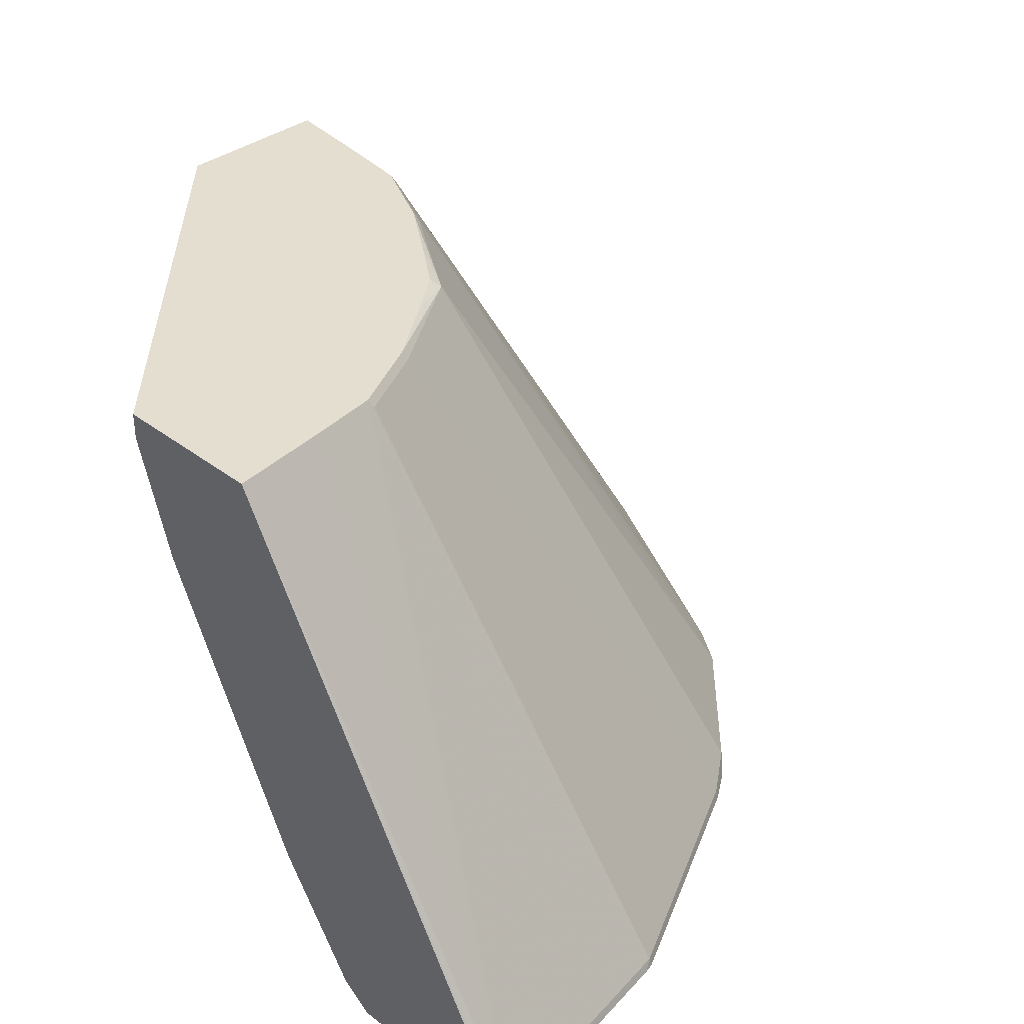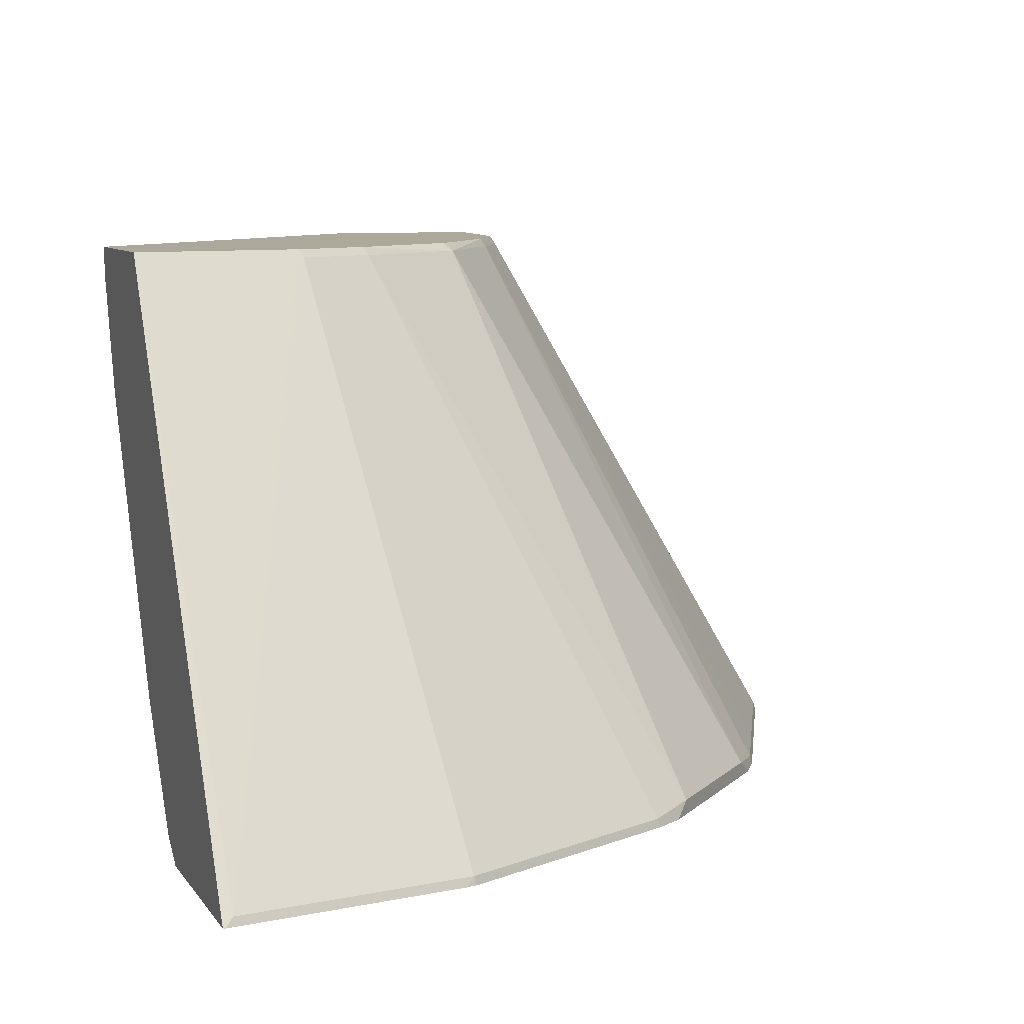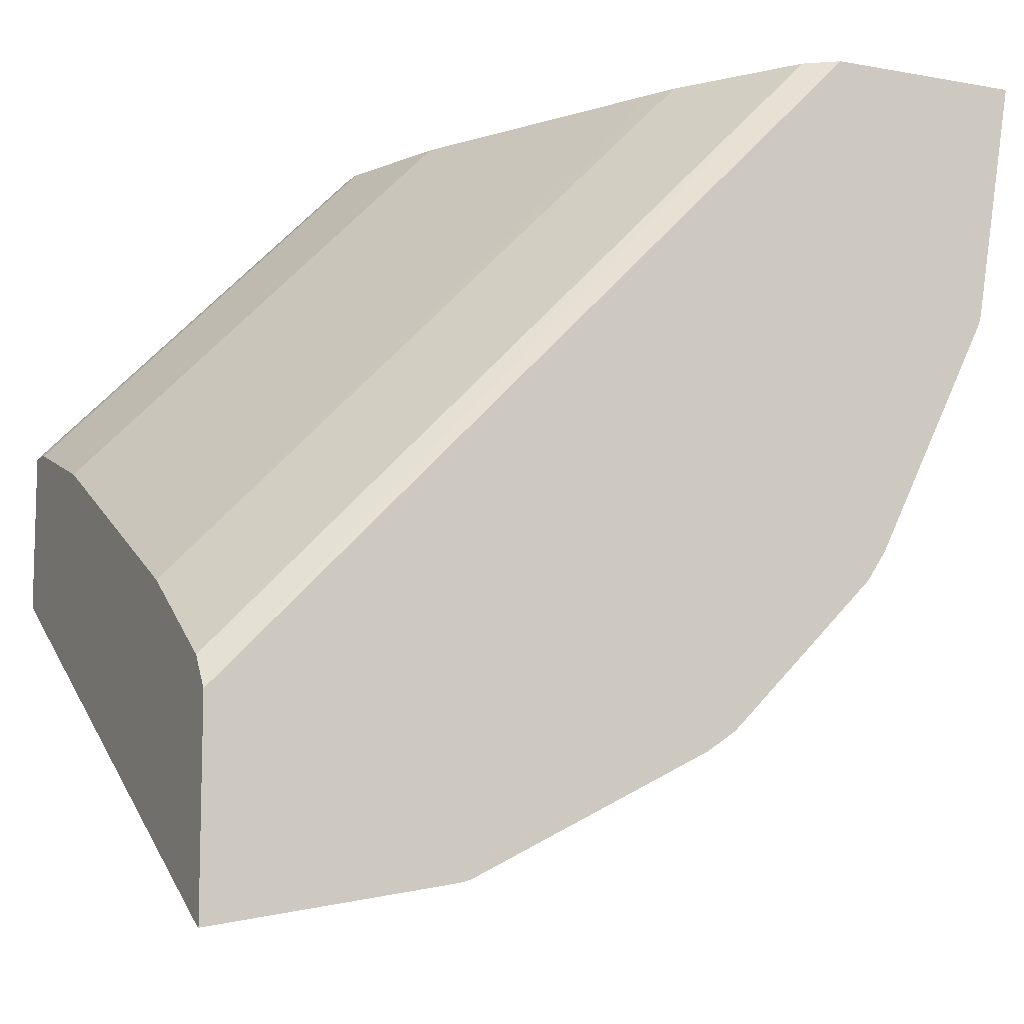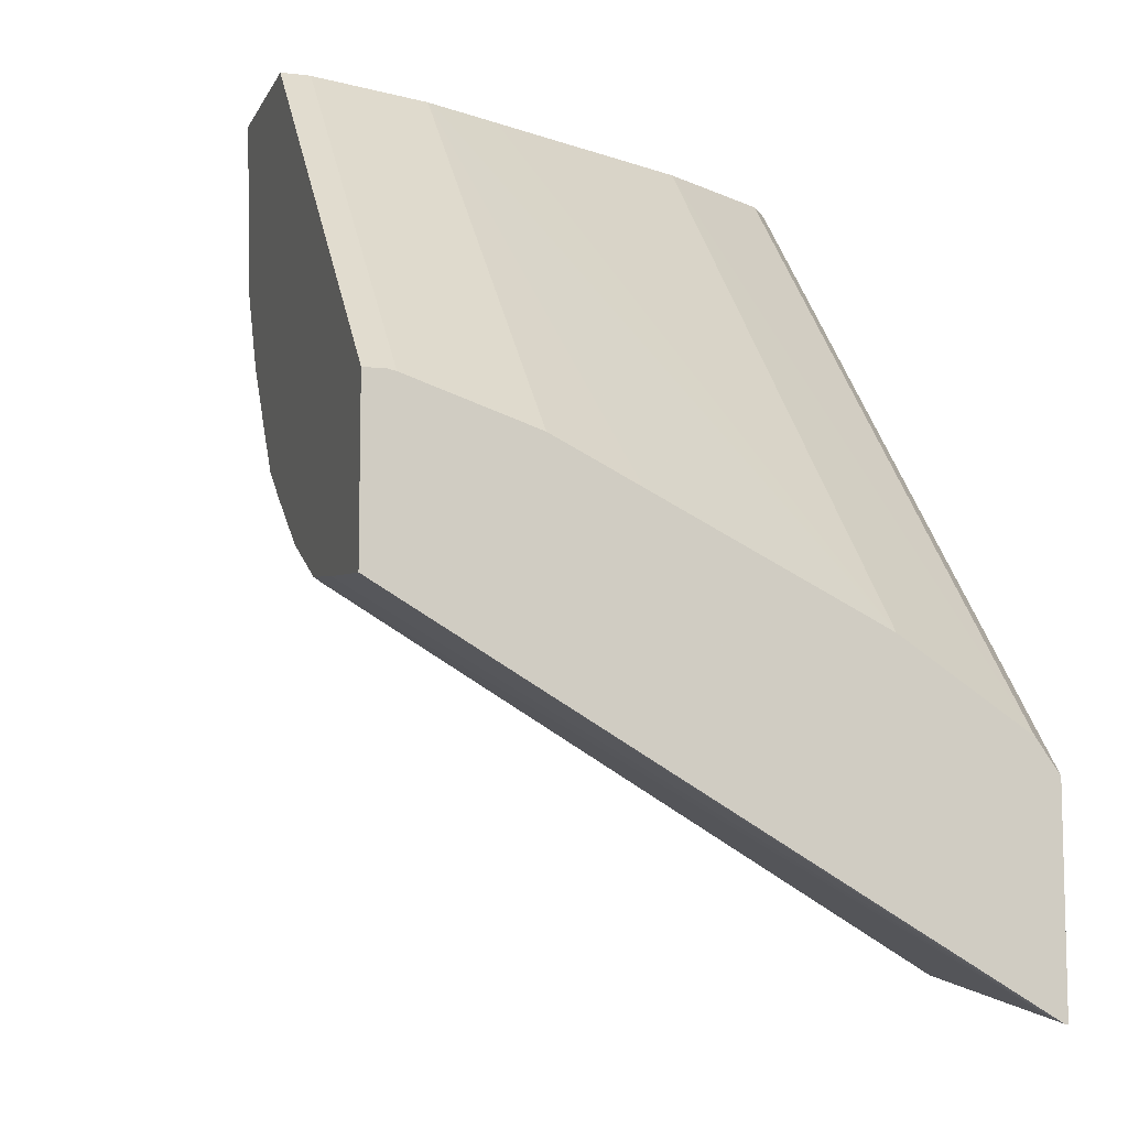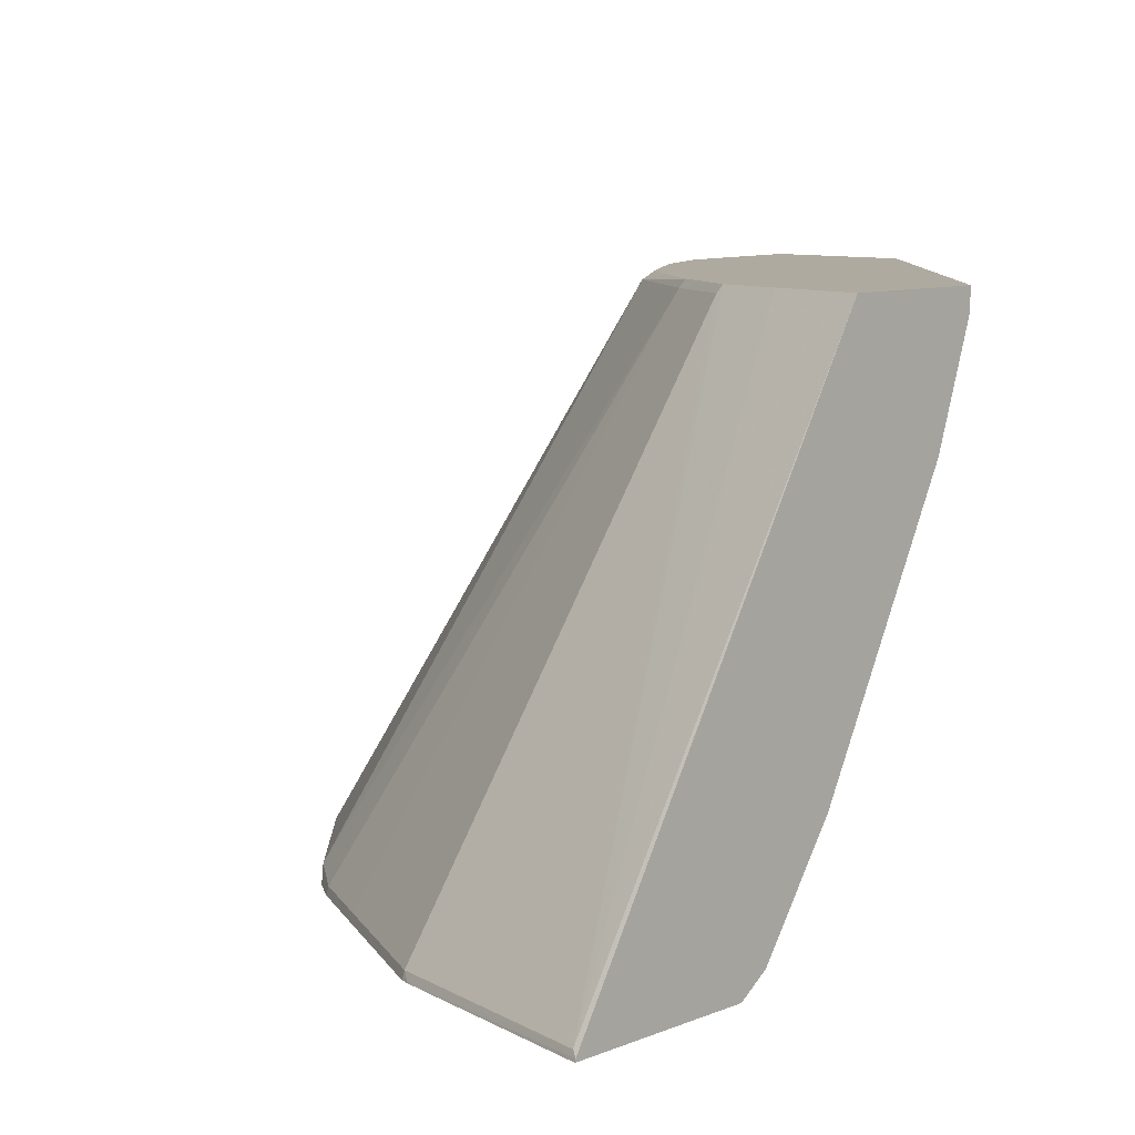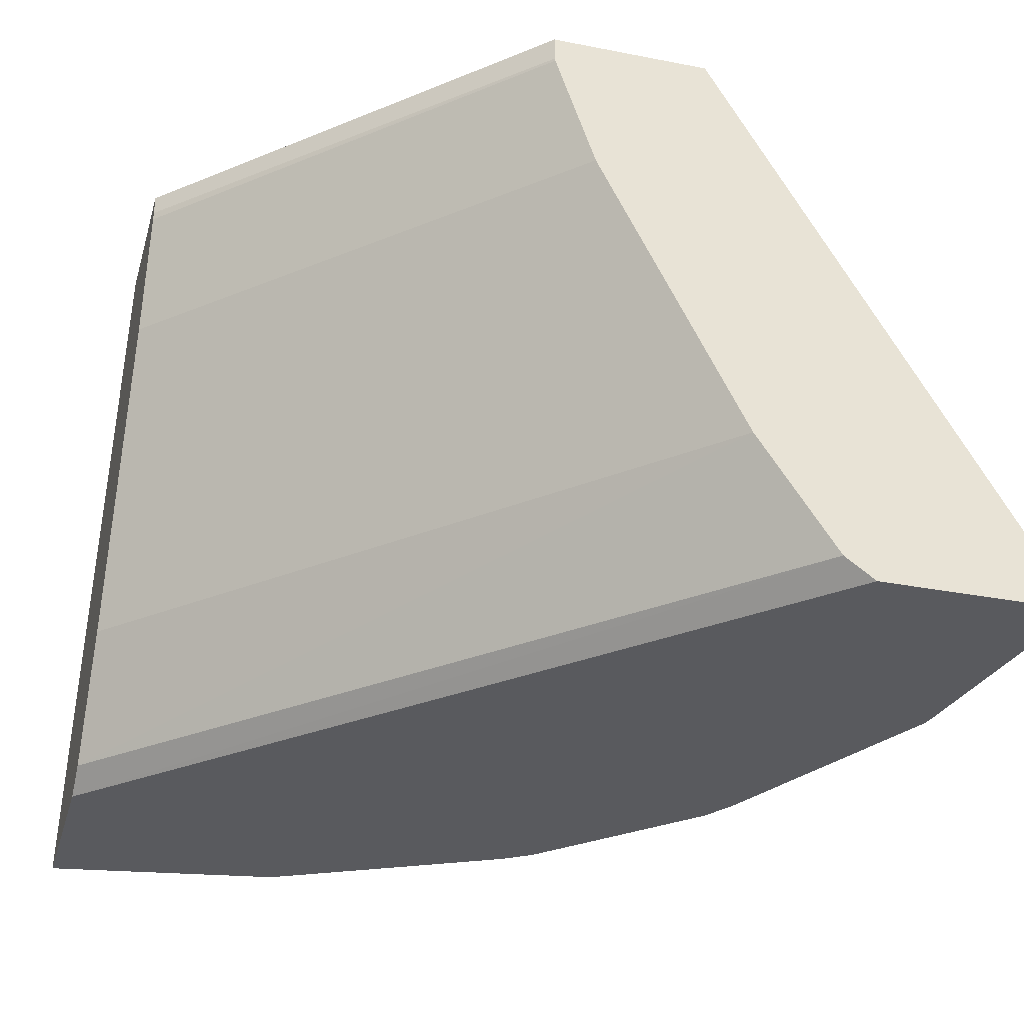
<metadata>
{"format":"obj","ext":"obj","renderer":"f3d","projection":"perspective","resolution":1024,"background":"white","views":[{"elev":35.8,"azim":45.4,"up":"+Y"},{"elev":8.5,"azim":70.0,"up":"+Y"},{"elev":-9.8,"azim":-25.2,"up":"+Z"},{"elev":-9.5,"azim":-106.9,"up":"+Z"},{"elev":9.4,"azim":-135.7,"up":"+Y"},{"elev":-31.8,"azim":-15.4,"up":"+Y"}]}
</metadata>
<code>
v 0.003821 0.3172 -0.1756
v 0.003821 0.3273 -0.1756
v 0.003821 0.3166 -0.1757
v 0.176 0.3147 -0.001325
v 0.176 0.3273 -0.001325
v 0.003821 0.3273 -0.2539
v 0.003821 0.3134 -0.1763
v 0.1763 0.3134 -0.001325
v 0.2544 0.3273 -0.001325
v 0.05304 0.3273 -0.2477
v 0.006551 0.04573 -0.4179
v 0.003821 0.04302 -0.4192
v 0.003821 0.2546 -0.1959
v 0.1959 0.2546 -0.001325
v 0.4198 0.04142 -0.001325
v 0.42 0.04142 -0.002267
v 0.4179 0.04573 -0.006566
v 0.2477 0.3273 -0.05304
v 0.08616 0.3273 -0.2428
v 0.1241 0.04573 -0.3983
v 0.1198 0.04142 -0.4004
v 0.08816 0.3232 -0.2448
v 0.003821 0.04142 -0.4197
v 0.003821 0.247 -0.1997
v 0.1972 0.252 -0.001325
v 0.003821 0.2155 -0.2154
v 0.003821 0.111 -0.2677
v 0.3221 0.04142 -0.001325
v 0.4005 0.04142 -0.1198
v 0.2449 0.3232 -0.08818
v 0.2428 0.3273 -0.08613
v 0.3983 0.04573 -0.1241
v 0.1253 0.3273 -0.2232
v 0.1274 0.3232 -0.2253
v 0.2024 0.04573 -0.3591
v 0.1249 0.04142 -0.3991
v 0.003821 0.04142 -0.3221
v 0.2148 0.2168 -0.001325
v 0.003821 0.05225 -0.3069
v 0.2677 0.111 -0.001325
v 0.2638 0.1189 -0.001325
v 0.2612 0.1241 -0.001325
v 0.3069 0.05225 -0.001325
v 0.3991 0.04142 -0.1249
v 0.2253 0.3232 -0.1274
v 0.2232 0.3273 -0.1253
v 0.36 0.04142 -0.2033
v 0.3591 0.04573 -0.2025
v 0.1596 0.3273 -0.1988
v 0.1861 0.3232 -0.1861
v 0.2645 0.04898 -0.3232
v 0.2416 0.04573 -0.3395
v 0.2033 0.04142 -0.36
v 0.3395 0.04573 -0.2416
v 0.3232 0.04898 -0.2644
v 0.1988 0.3273 -0.1596
v 0.3404 0.04142 -0.2424
v 0.1821 0.3273 -0.1821
v 0.3036 0.04898 -0.284
v 0.3157 0.04142 -0.272
v 0.2645 0.04142 -0.3232
v 0.2569 0.04142 -0.3308
v 0.2502 0.04142 -0.3353
v 0.2425 0.04142 -0.3404
v 0.3307 0.04142 -0.2569
f 1 2 6
f 30 45 46
f 30 48 45
f 30 32 48
f 29 44 32
f 28 43 37
f 27 42 38
f 27 41 42
f 27 40 41
f 27 39 40
f 25 27 38
f 20 34 35
f 20 22 34
f 20 36 21
f 30 46 31
f 20 53 36
f 19 34 22
f 19 33 34
f 17 32 30
f 17 31 18
f 17 30 31
f 16 32 17
f 16 29 32
f 15 29 16
f 15 44 29
f 15 47 44
f 15 57 47
f 15 65 57
f 15 60 65
f 20 35 53
f 15 61 60
f 32 44 47
f 33 50 34
f 55 60 59
f 55 65 60
f 55 57 65
f 54 57 55
f 52 63 64
f 51 63 52
f 51 62 63
f 51 61 62
f 51 60 61
f 51 59 60
f 50 59 51
f 50 55 59
f 50 58 56
f 32 47 48
f 49 58 50
f 47 57 54
f 46 50 56
f 45 55 50
f 45 54 55
f 45 48 54
f 45 50 46
f 39 43 40
f 37 43 39
f 35 64 53
f 35 52 64
f 34 50 51
f 34 52 35
f 34 51 52
f 47 54 48
f 15 62 61
f 33 49 50
f 15 64 63
f 4 25 38
f 4 14 25
f 4 8 14
f 3 7 4
f 2 10 6
f 2 19 10
f 2 33 19
f 2 49 33
f 2 58 49
f 2 56 58
f 2 46 56
f 2 31 46
f 2 9 18
f 4 38 42
f 2 5 9
f 1 4 5
f 1 3 4
f 1 7 3
f 1 13 7
f 1 24 13
f 1 26 24
f 1 27 26
f 1 39 27
f 1 37 39
f 1 23 37
f 1 12 23
f 1 6 12
f 15 63 62
f 1 5 2
f 4 42 41
f 2 18 31
f 14 24 26
f 15 53 64
f 4 41 40
f 15 36 53
f 15 21 36
f 15 23 21
f 15 37 23
f 15 28 37
f 14 27 25
f 14 26 27
f 13 24 14
f 12 21 23
f 11 22 20
f 11 19 22
f 11 20 21
f 11 21 12
f 6 10 11
f 9 17 18
f 9 16 17
f 9 15 16
f 8 13 14
f 4 40 43
f 7 13 8
f 6 11 12
f 10 19 11
f 4 7 8
f 4 9 5
f 4 15 9
f 4 28 15
f 4 43 28

</code>
